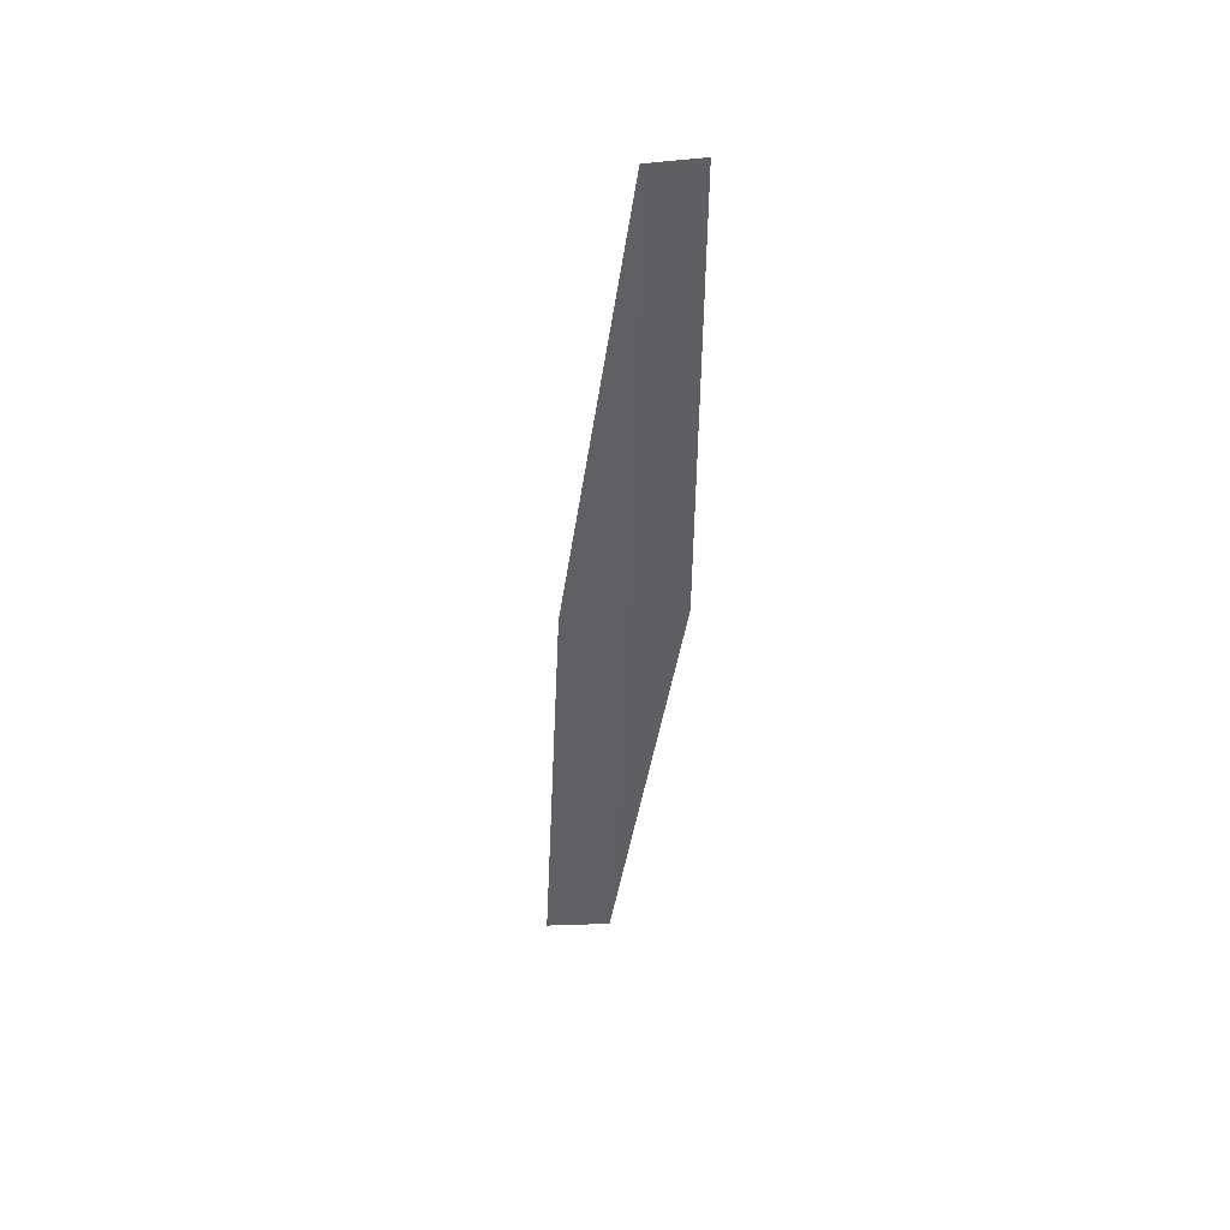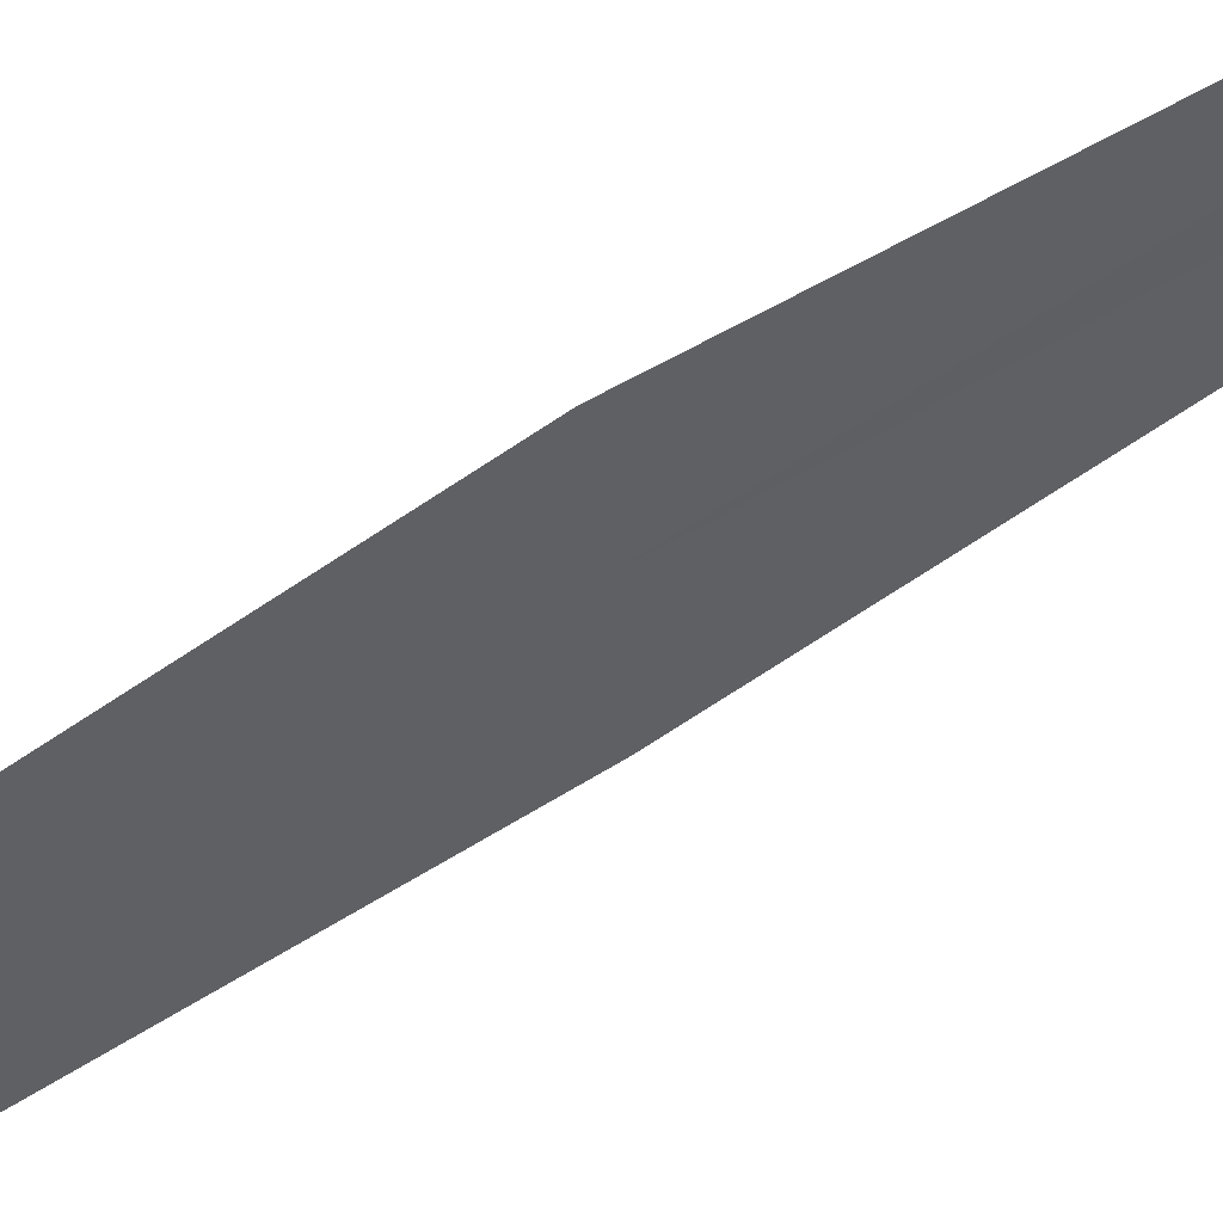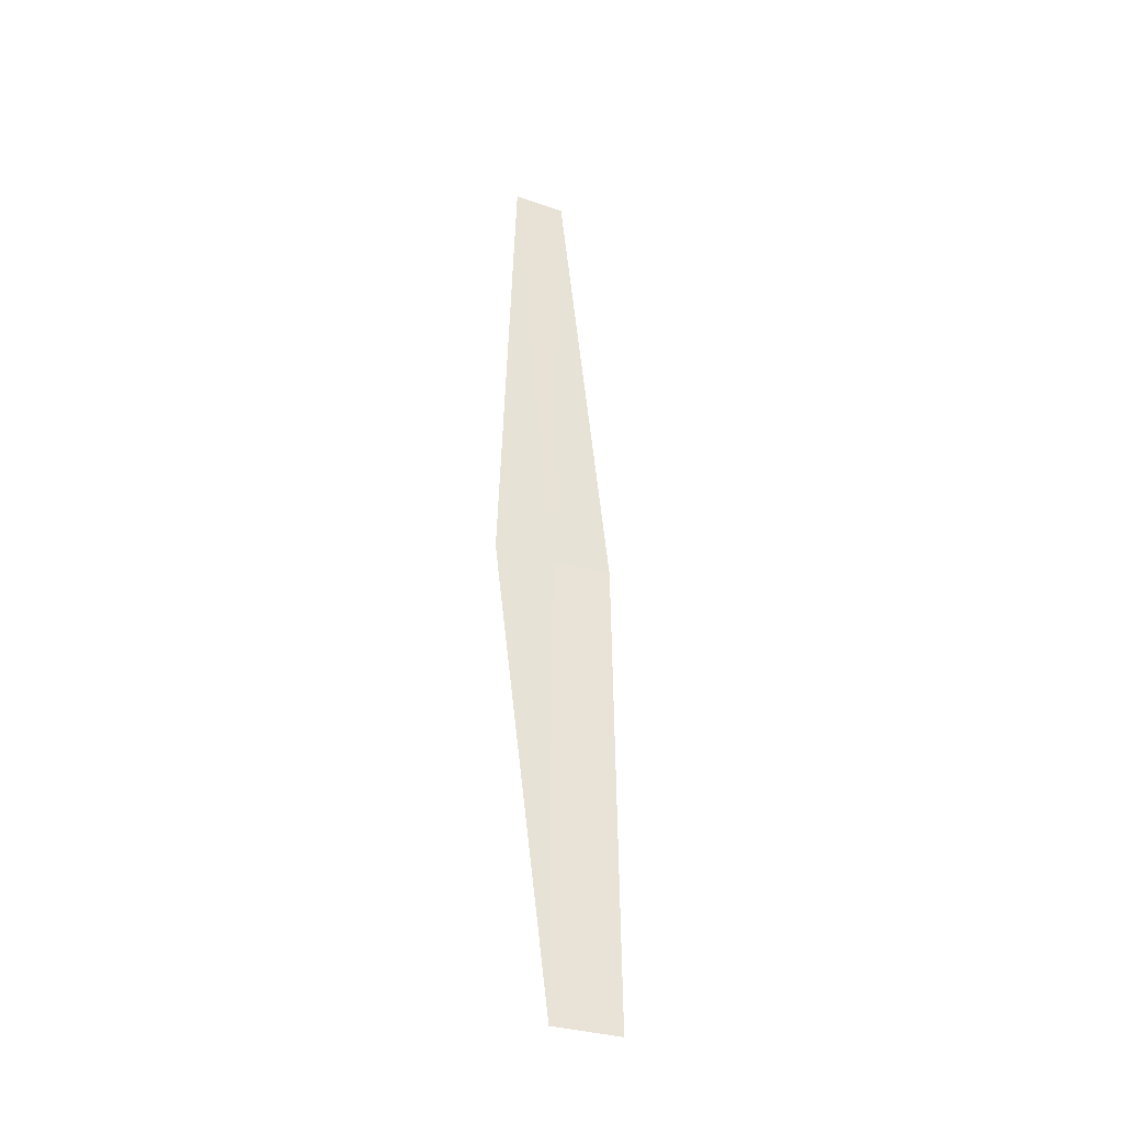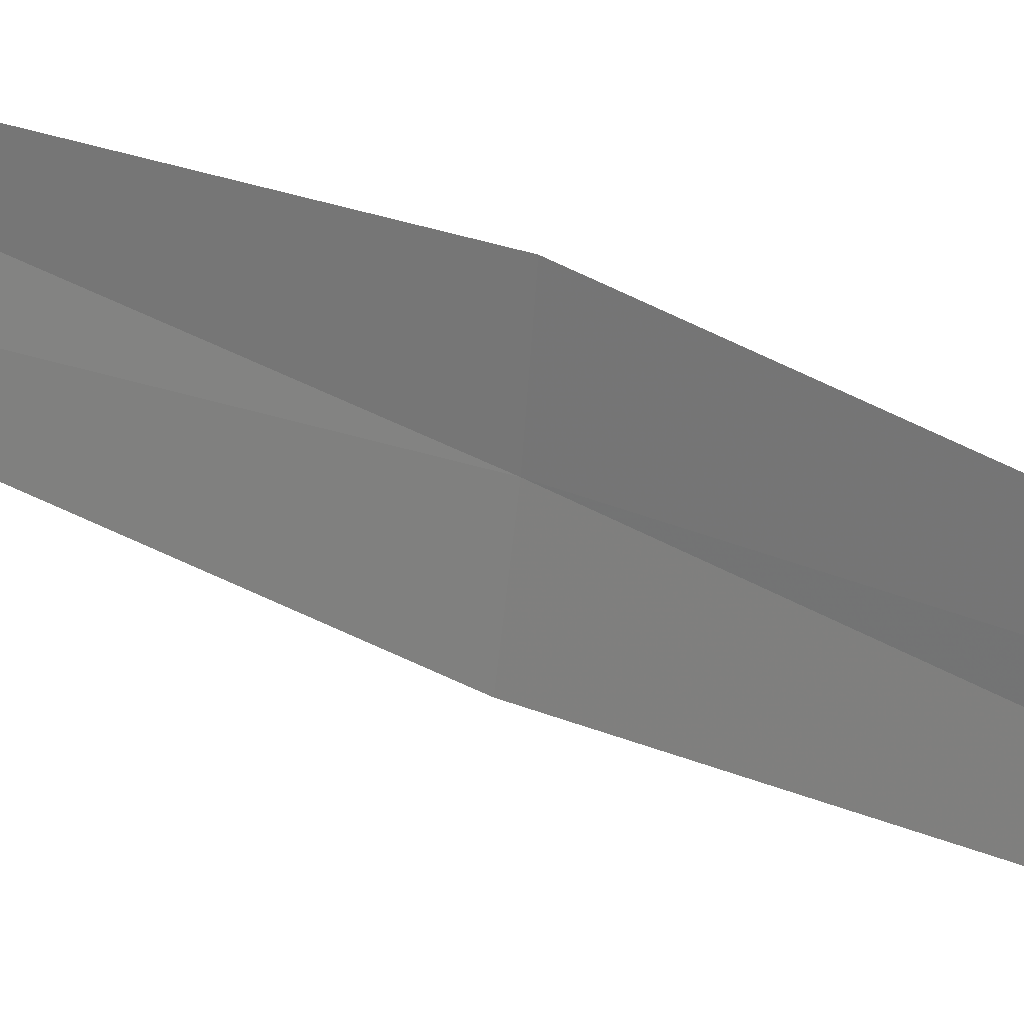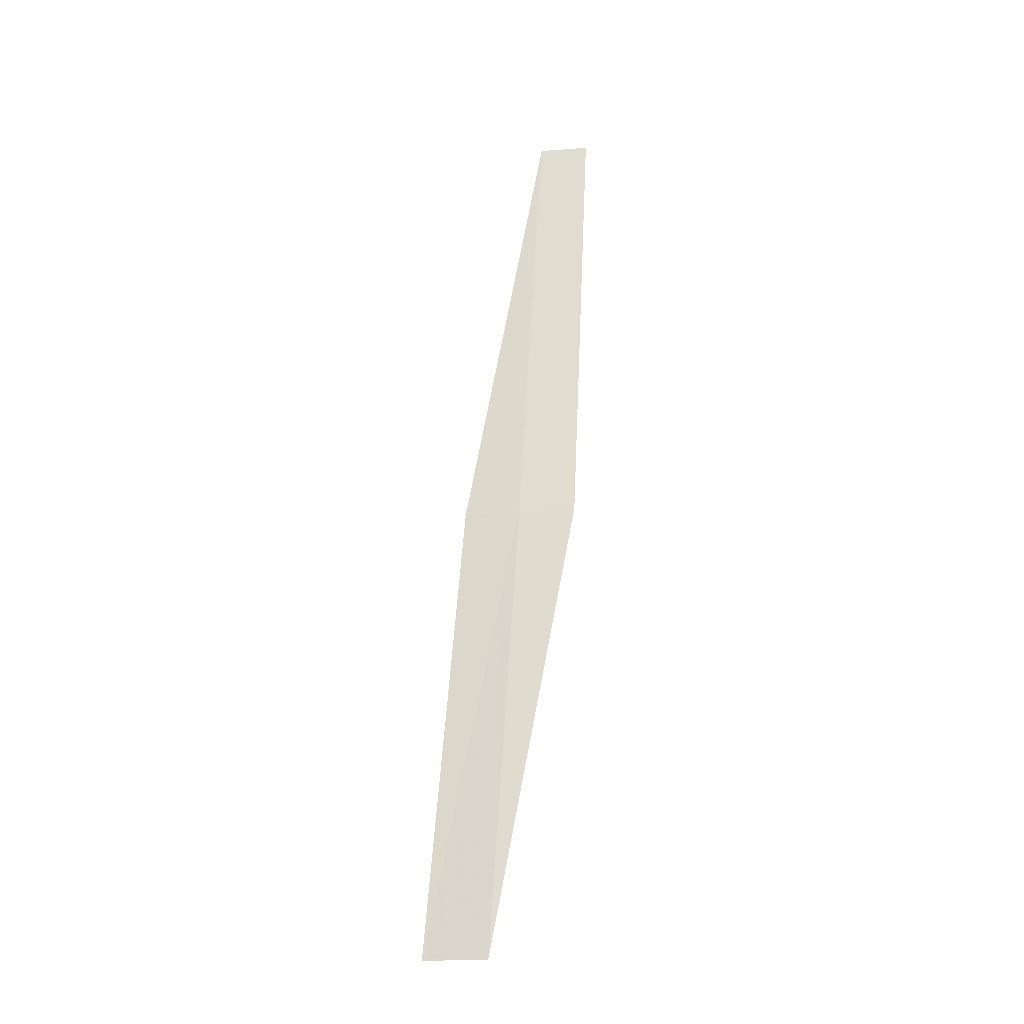
<metadata>
{"format":"obj","ext":"obj","renderer":"f3d","projection":"perspective","resolution":1024,"background":"white","views":[{"elev":54.0,"azim":76.2,"up":"+Z"},{"elev":60.1,"azim":-127.3,"up":"+Y"},{"elev":-42.5,"azim":-118.7,"up":"+Z"},{"elev":31.6,"azim":-52.6,"up":"+Y"},{"elev":-17.9,"azim":92.2,"up":"+Z"}]}
</metadata>
<code>
v 32.51 22.09 102.6
v 32.31 21.03 102.6
v 31.36 22.55 111.1
v 31.46 23.5 111.1
v 32.63 23.16 102.6
v 33.52 21.57 94.07
v 33.27 20.39 94.07
f 1 3 2
f 1 4 3
f 1 5 4
f 1 6 5
f 1 7 6
f 1 2 7

</code>
